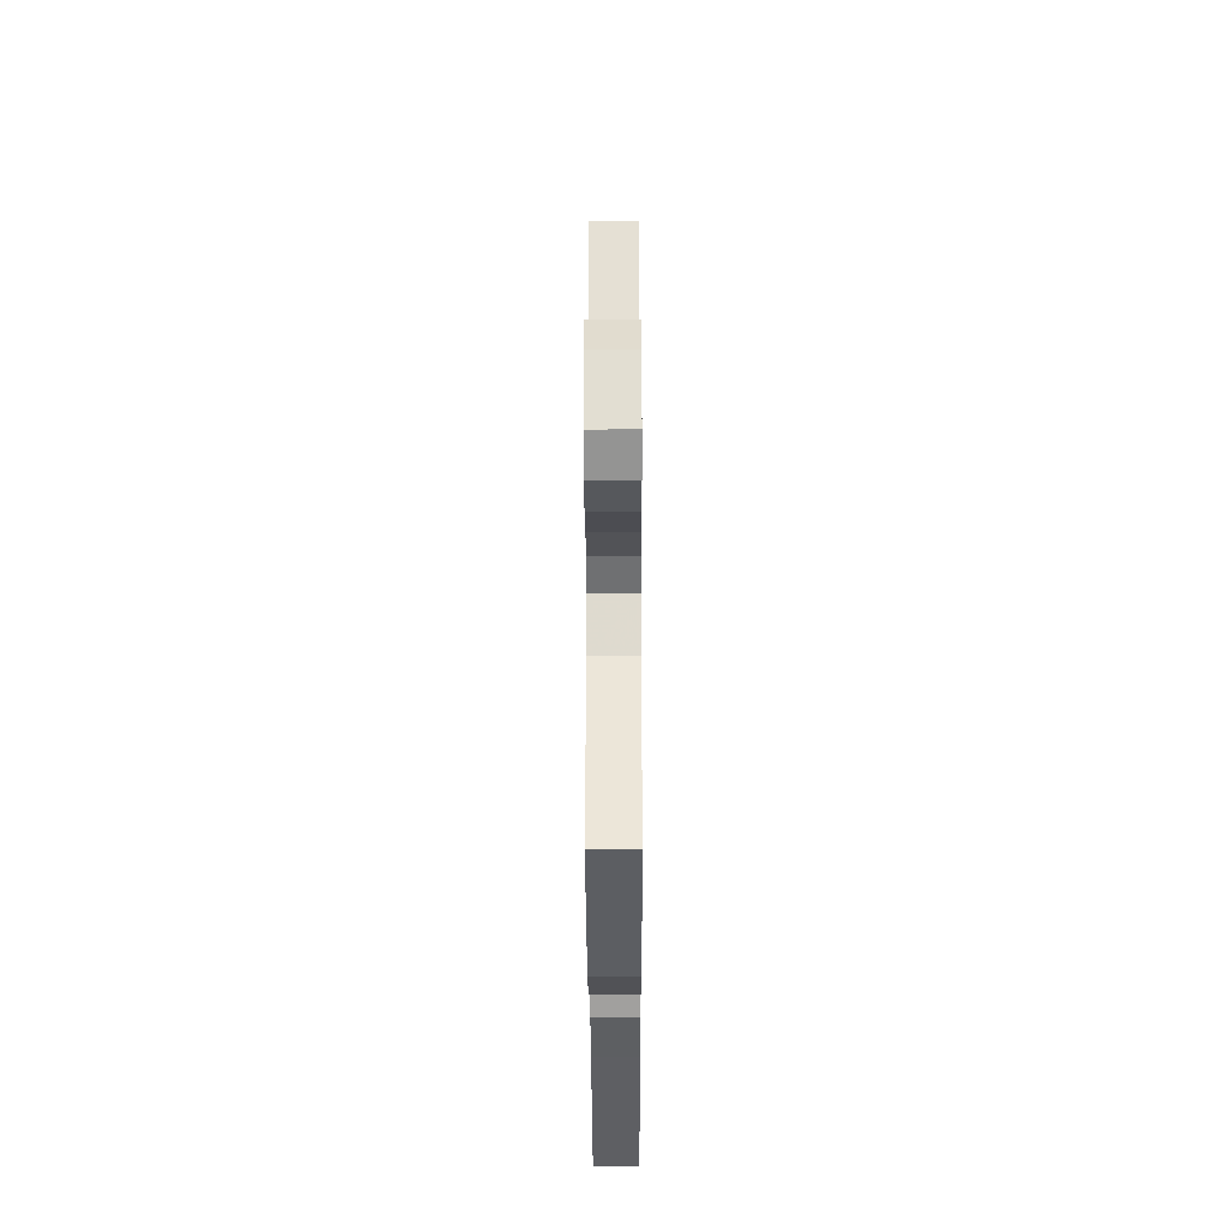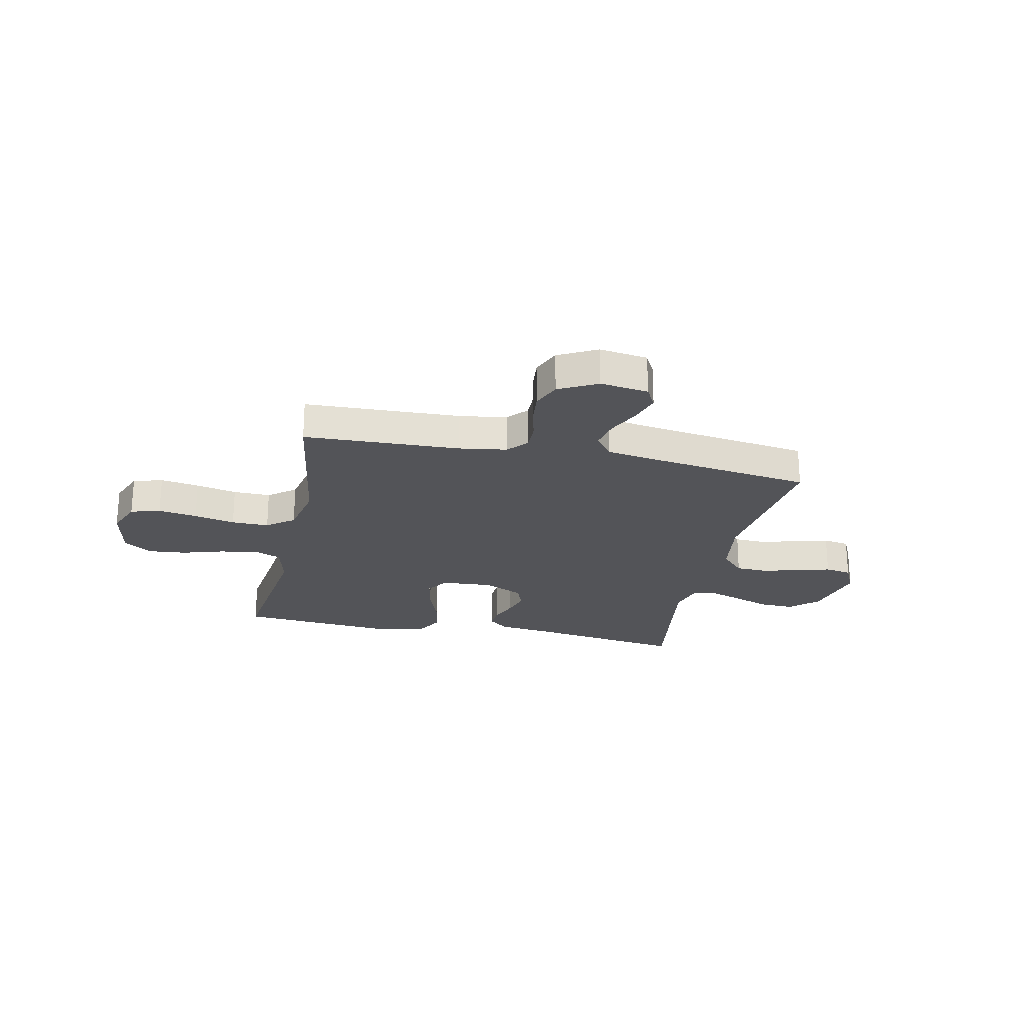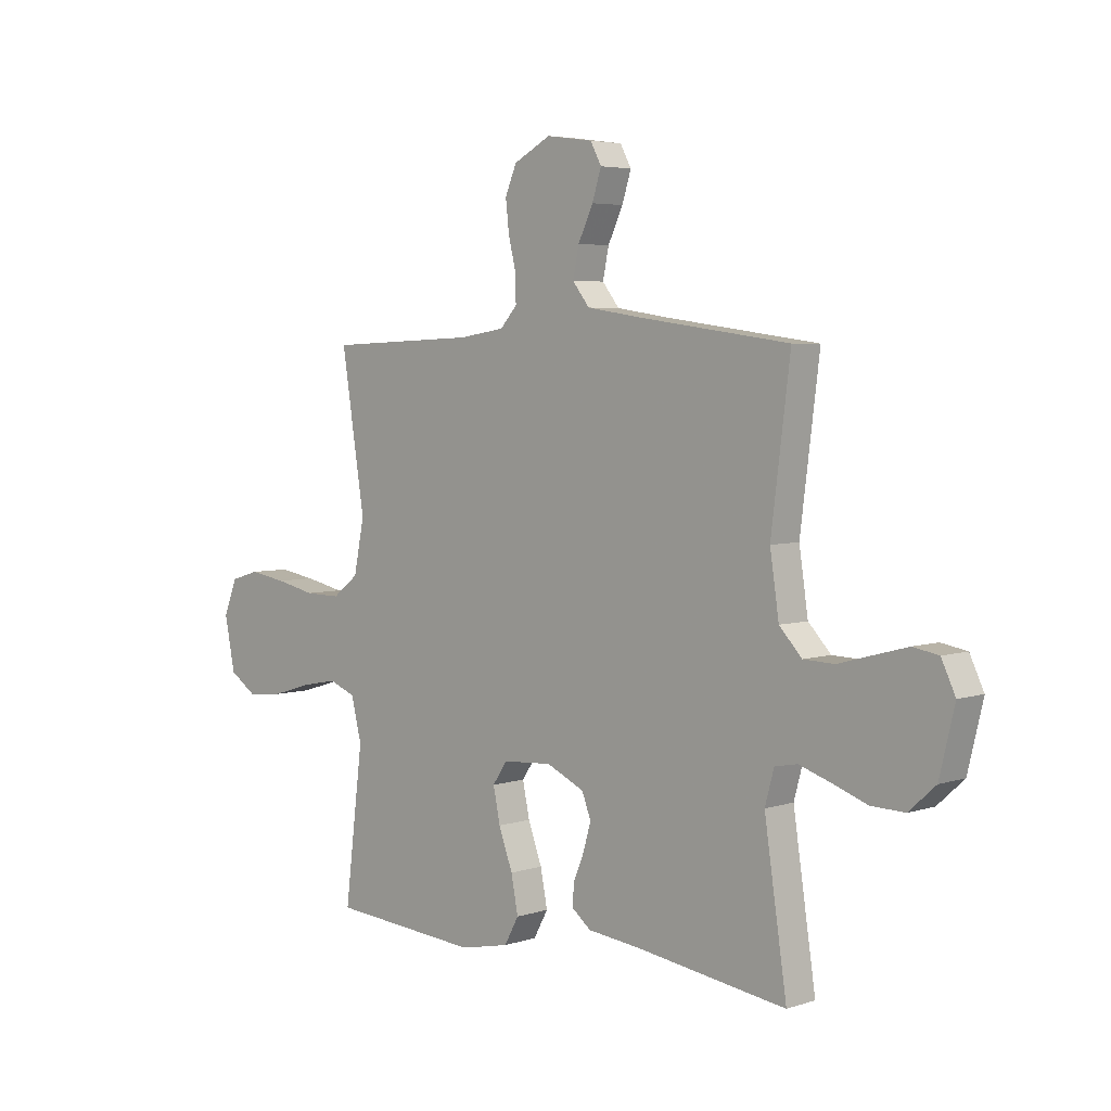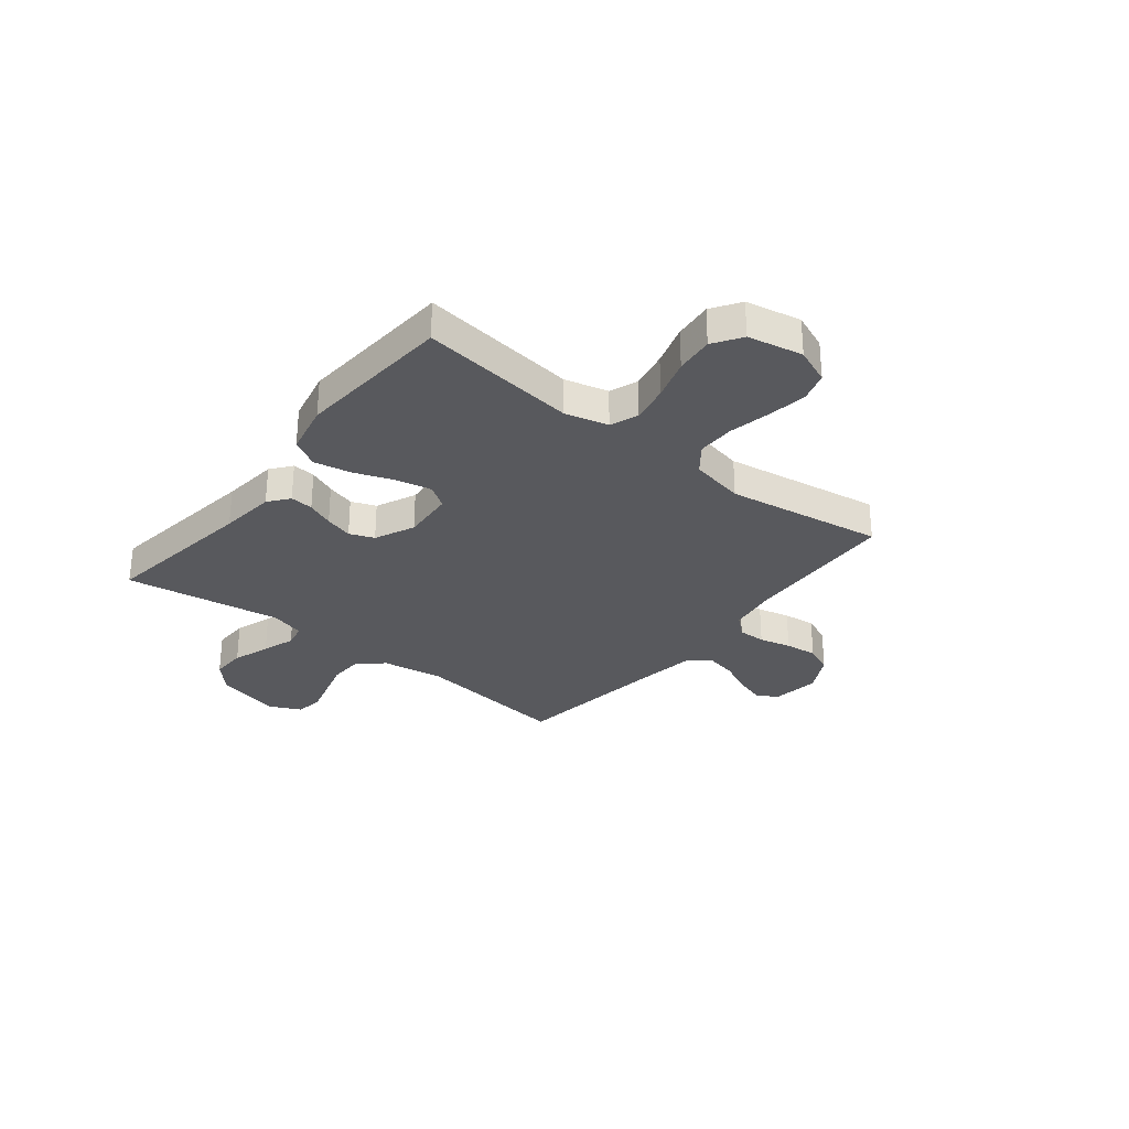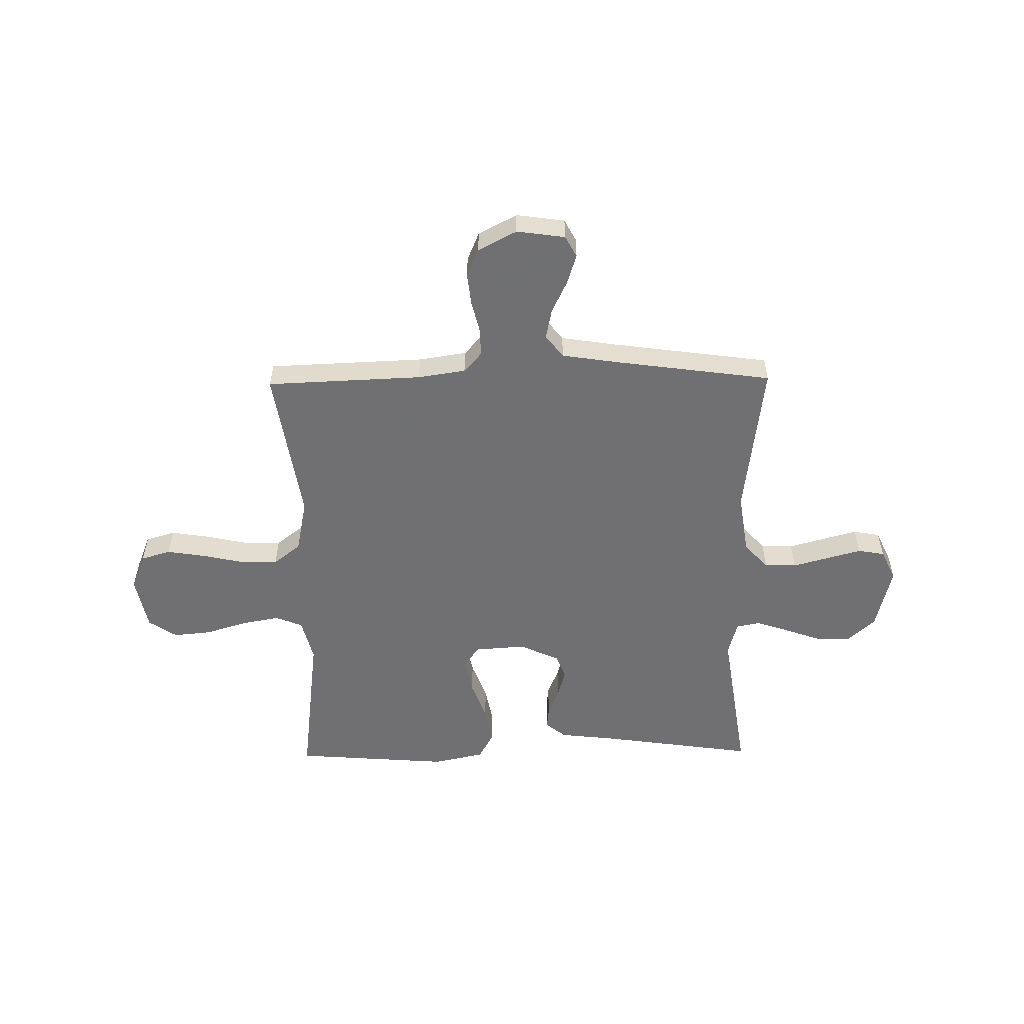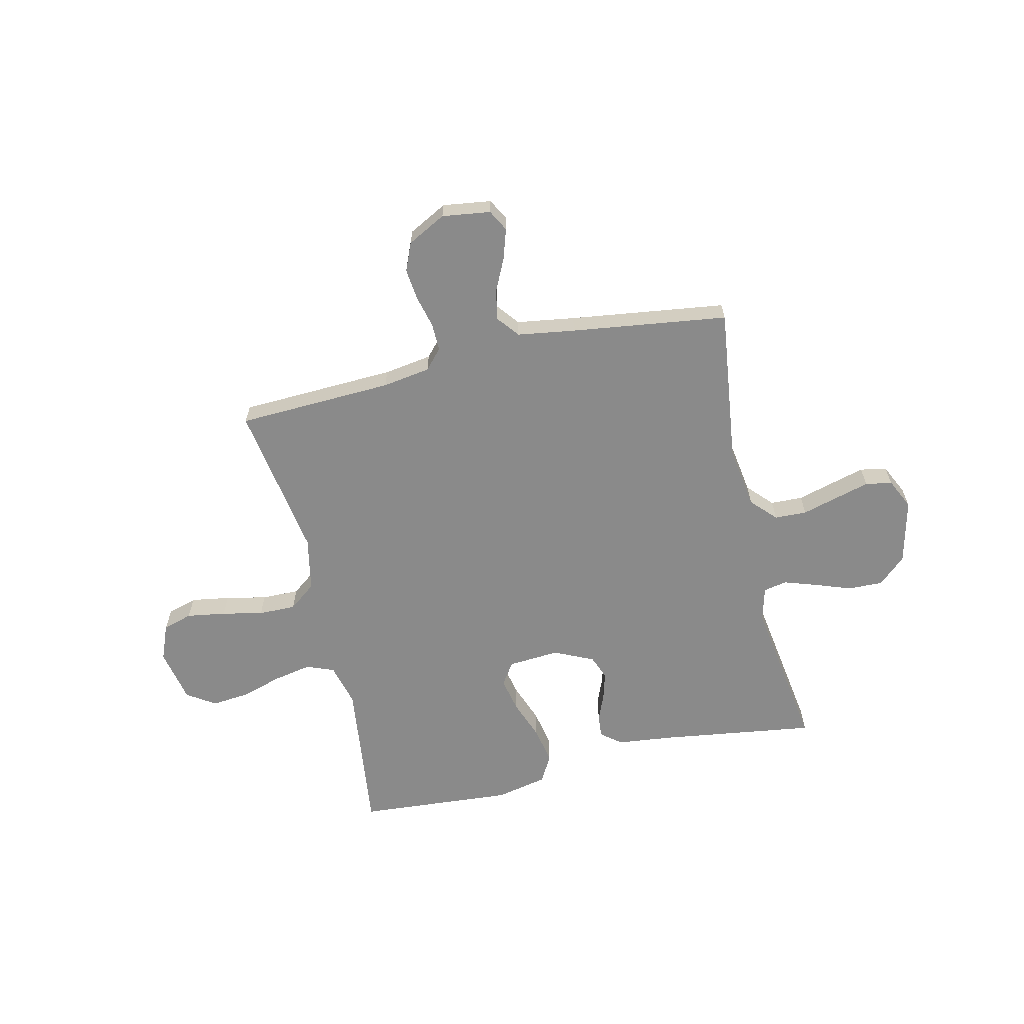
<metadata>
{"format":"obj","ext":"obj","renderer":"f3d","projection":"perspective","resolution":1024,"background":"white","views":[{"elev":-33.3,"azim":-89.8,"up":"+Z"},{"elev":-23.6,"azim":-12.1,"up":"+Y"},{"elev":4.6,"azim":44.0,"up":"+Z"},{"elev":-30.1,"azim":-128.4,"up":"+Y"},{"elev":-55.0,"azim":0.8,"up":"+Y"},{"elev":-63.4,"azim":13.1,"up":"+Y"}]}
</metadata>
<code>
v 0.5 0.07 -0.5
v 0.2 0.07 -0.457
v 0.093 0.07 -0.445
v 0.054 0.07 -0.414
v 0.058 0.07 -0.37
v 0.079 0.07 -0.319
v 0.094 0.07 -0.266
v 0.076 0.07 -0.219
v 0 0.07 -0.184
v -0.099 0.07 -0.191
v -0.128 0.07 -0.234
v -0.114 0.07 -0.301
v -0.086 0.07 -0.377
v -0.072 0.07 -0.449
v -0.101 0.07 -0.502
v -0.2 0.07 -0.523
v -0.5 0.07 -0.5
v -0.463 0.07 -0.2
v -0.484 0.07 -0.117
v -0.537 0.07 -0.096
v -0.61 0.07 -0.11
v -0.689 0.07 -0.134
v -0.762 0.07 -0.141
v -0.816 0.07 -0.105
v -0.837 0.07 0
v -0.809 0.07 0.069
v -0.752 0.07 0.086
v -0.677 0.07 0.074
v -0.598 0.07 0.057
v -0.526 0.07 0.056
v -0.474 0.07 0.096
v -0.453 0.07 0.2
v -0.5 0.07 0.5
v -0.2 0.07 0.512
v -0.108 0.07 0.526
v -0.074 0.07 0.564
v -0.075 0.07 0.617
v -0.09 0.07 0.678
v -0.097 0.07 0.74
v -0.074 0.07 0.794
v 0 0.07 0.833
v 0.093 0.07 0.82
v 0.115 0.07 0.779
v 0.097 0.07 0.722
v 0.067 0.07 0.659
v 0.055 0.07 0.601
v 0.089 0.07 0.558
v 0.2 0.07 0.541
v 0.5 0.07 0.5
v 0.462 0.07 0.2
v 0.48 0.07 0.081
v 0.525 0.07 0.033
v 0.587 0.07 0.031
v 0.656 0.07 0.05
v 0.722 0.07 0.068
v 0.773 0.07 0.059
v 0.801 0.07 0
v 0.771 0.07 -0.125
v 0.718 0.07 -0.173
v 0.651 0.07 -0.171
v 0.581 0.07 -0.146
v 0.518 0.07 -0.125
v 0.473 0.07 -0.134
v 0.455 0.07 -0.2
v 0.5 0 -0.5
v 0.2 0 -0.457
v 0.093 0 -0.445
v 0.054 0 -0.414
v 0.058 0 -0.37
v 0.079 0 -0.319
v 0.094 0 -0.266
v 0.076 0 -0.219
v 0 0 -0.184
v -0.099 0 -0.191
v -0.128 0 -0.234
v -0.114 0 -0.301
v -0.086 0 -0.377
v -0.072 0 -0.449
v -0.101 0 -0.502
v -0.2 0 -0.523
v -0.5 0 -0.5
v -0.463 0 -0.2
v -0.484 0 -0.117
v -0.537 0 -0.096
v -0.61 0 -0.11
v -0.689 0 -0.134
v -0.762 0 -0.141
v -0.816 0 -0.105
v -0.837 0 0
v -0.809 0 0.069
v -0.752 0 0.086
v -0.677 0 0.074
v -0.598 0 0.057
v -0.526 0 0.056
v -0.474 0 0.096
v -0.453 0 0.2
v -0.5 0 0.5
v -0.2 0 0.512
v -0.108 0 0.526
v -0.074 0 0.564
v -0.075 0 0.617
v -0.09 0 0.678
v -0.097 0 0.74
v -0.074 0 0.794
v 0 0 0.833
v 0.093 0 0.82
v 0.115 0 0.779
v 0.097 0 0.722
v 0.067 0 0.659
v 0.055 0 0.601
v 0.089 0 0.558
v 0.2 0 0.541
v 0.5 0 0.5
v 0.462 0 0.2
v 0.48 0 0.081
v 0.525 0 0.033
v 0.587 0 0.031
v 0.656 0 0.05
v 0.722 0 0.068
v 0.773 0 0.059
v 0.801 0 0
v 0.771 0 -0.125
v 0.718 0 -0.173
v 0.651 0 -0.171
v 0.581 0 -0.146
v 0.518 0 -0.125
v 0.473 0 -0.134
v 0.455 0 -0.2
f 58 59 60 61
f 58 61 62
f 57 58 62
f 56 57 62 63
f 53 54 55 56
f 48 49 50
f 47 48 50 51
f 42 43 44 45
f 42 45 46
f 41 42 46
f 40 41 46
f 37 38 39 40
f 36 37 40 46
f 35 36 46 47
f 32 33 34
f 31 32 34 35
f 26 27 28 29
f 24 25 26 29
f 24 29 30
f 21 22 23 24
f 20 21 24 30
f 19 20 30 31
f 15 16 17 18
f 12 13 14 15
f 11 12 15 18
f 10 11 18 19
f 3 4 5 6
f 2 3 6 7
f 64 1 2 7
f 63 64 7 8
f 53 56 63 8
f 52 53 8 9
f 51 52 9 10
f 31 35 47 51
f 10 19 31 51
f 125 124 123 122
f 126 125 122
f 126 122 121
f 127 126 121 120
f 120 119 118 117
f 114 113 112
f 115 114 112 111
f 109 108 107 106
f 110 109 106
f 110 106 105
f 110 105 104
f 104 103 102 101
f 110 104 101 100
f 111 110 100 99
f 98 97 96
f 99 98 96 95
f 93 92 91 90
f 93 90 89 88
f 94 93 88
f 88 87 86 85
f 94 88 85 84
f 95 94 84 83
f 82 81 80 79
f 79 78 77 76
f 82 79 76 75
f 83 82 75 74
f 70 69 68 67
f 71 70 67 66
f 71 66 65 128
f 72 71 128 127
f 72 127 120 117
f 73 72 117 116
f 74 73 116 115
f 115 111 99 95
f 115 95 83 74
f 1 65 66 2
f 2 66 67 3
f 3 67 68 4
f 4 68 69 5
f 5 69 70 6
f 6 70 71 7
f 7 71 72 8
f 8 72 73 9
f 9 73 74 10
f 10 74 75 11
f 11 75 76 12
f 12 76 77 13
f 13 77 78 14
f 14 78 79 15
f 15 79 80 16
f 16 80 81 17
f 17 81 82 18
f 18 82 83 19
f 19 83 84 20
f 20 84 85 21
f 21 85 86 22
f 22 86 87 23
f 23 87 88 24
f 24 88 89 25
f 25 89 90 26
f 26 90 91 27
f 27 91 92 28
f 28 92 93 29
f 29 93 94 30
f 30 94 95 31
f 31 95 96 32
f 32 96 97 33
f 33 97 98 34
f 34 98 99 35
f 35 99 100 36
f 36 100 101 37
f 37 101 102 38
f 38 102 103 39
f 39 103 104 40
f 40 104 105 41
f 41 105 106 42
f 42 106 107 43
f 43 107 108 44
f 44 108 109 45
f 45 109 110 46
f 46 110 111 47
f 47 111 112 48
f 48 112 113 49
f 49 113 114 50
f 50 114 115 51
f 51 115 116 52
f 52 116 117 53
f 53 117 118 54
f 54 118 119 55
f 55 119 120 56
f 56 120 121 57
f 57 121 122 58
f 58 122 123 59
f 59 123 124 60
f 60 124 125 61
f 61 125 126 62
f 62 126 127 63
f 63 127 128 64
f 64 128 65 1

</code>
